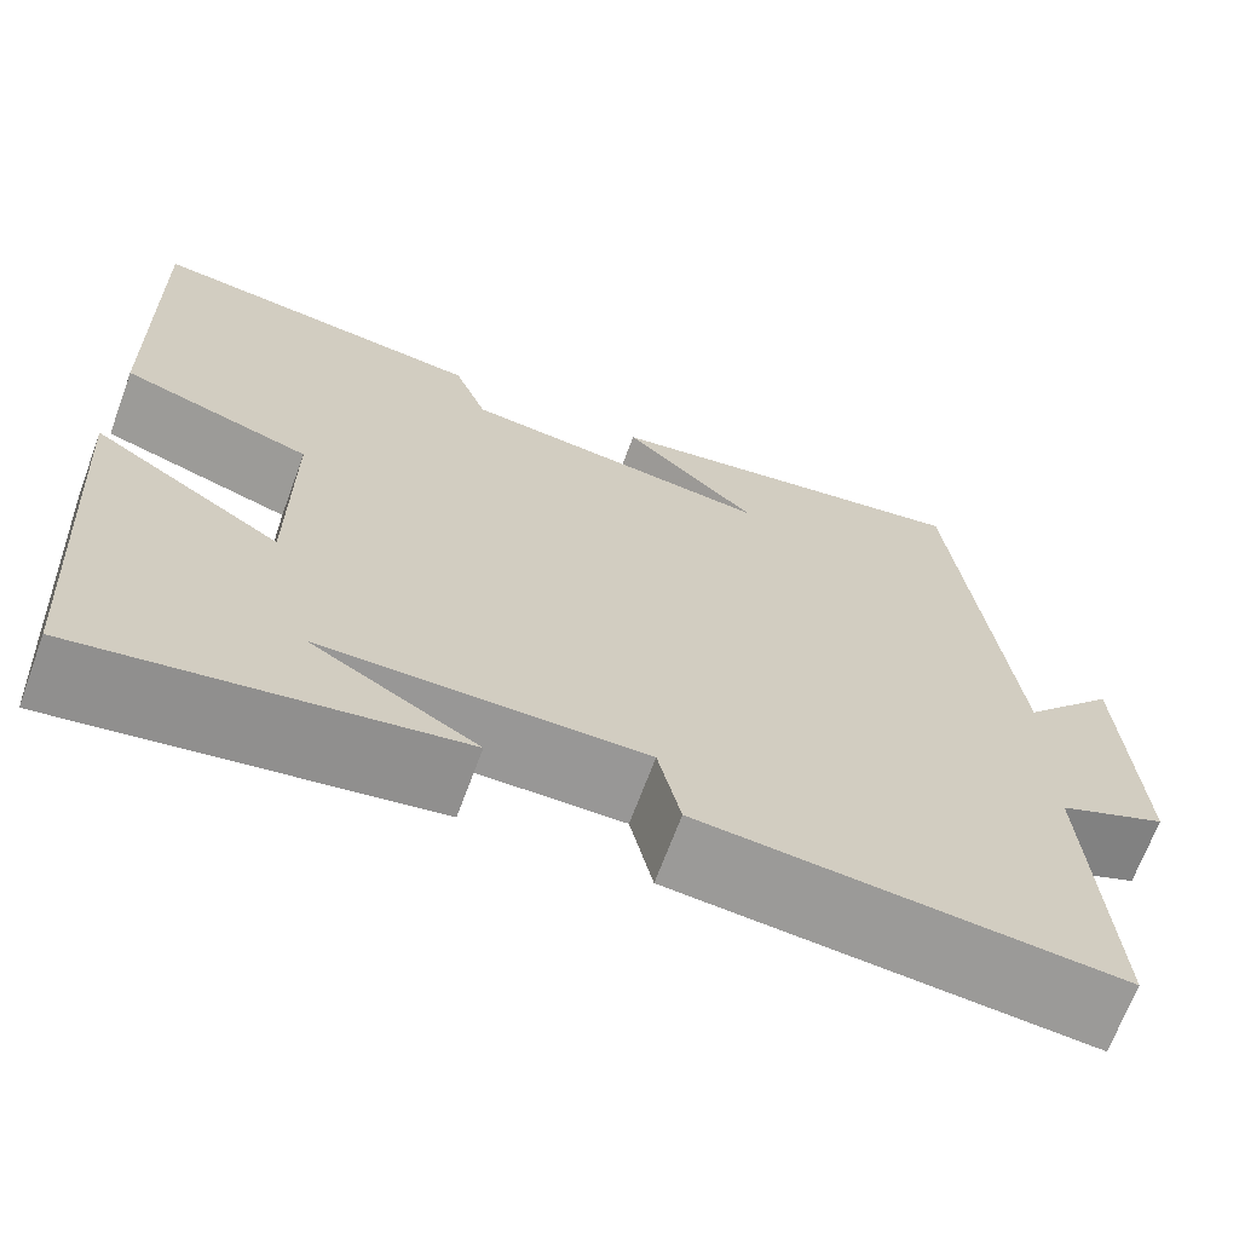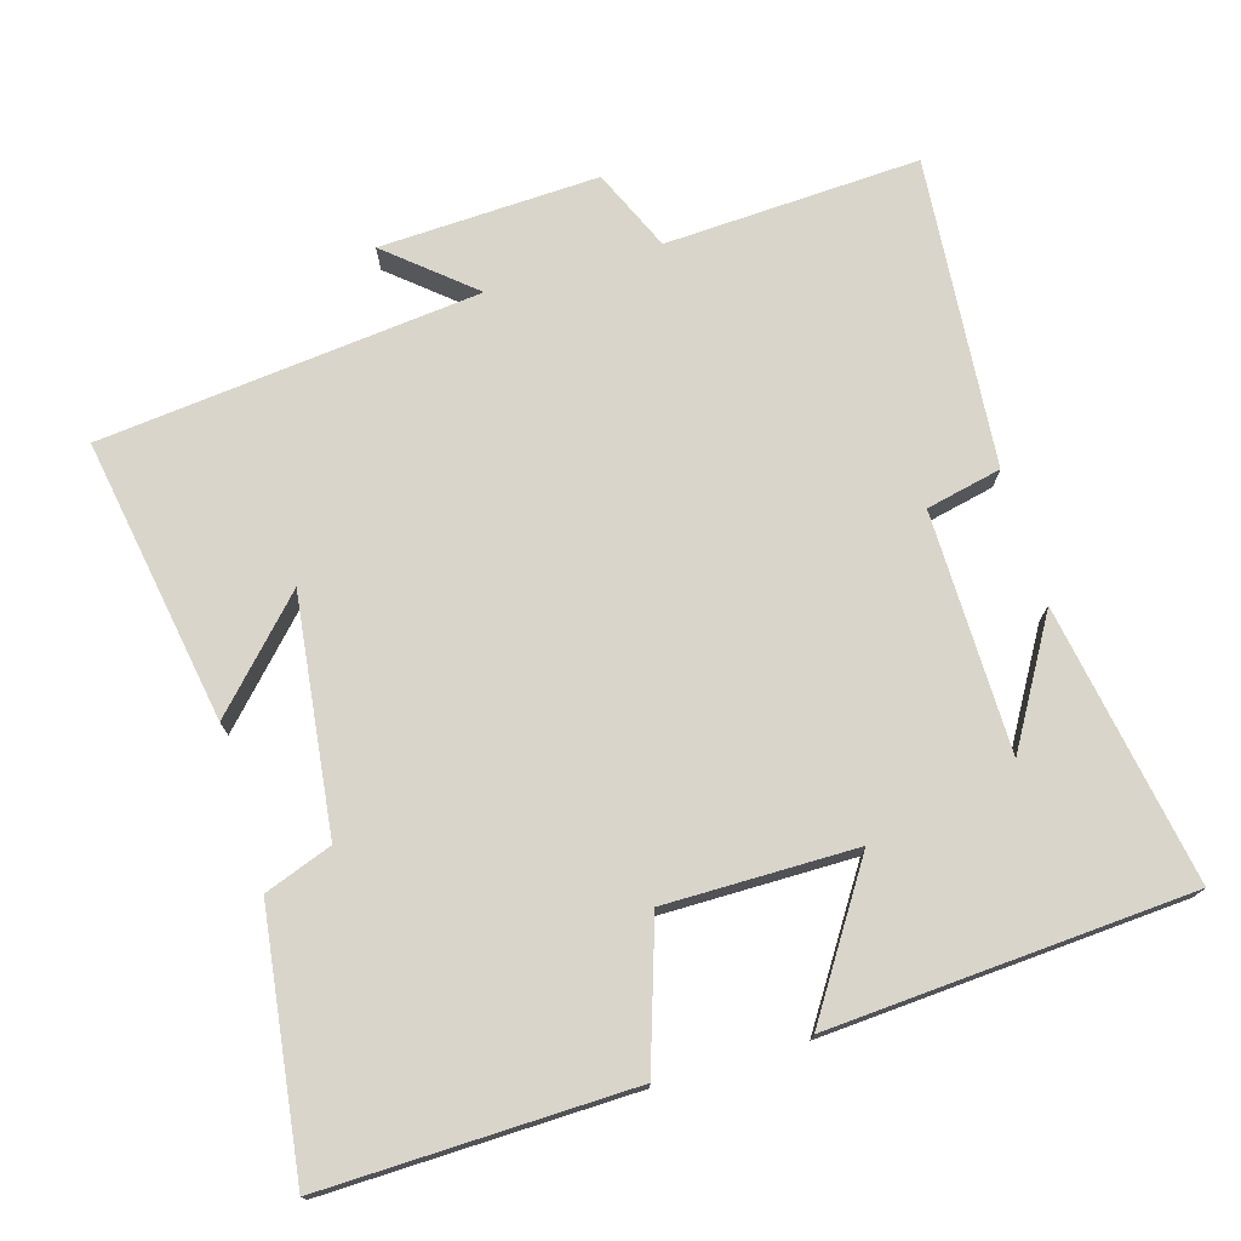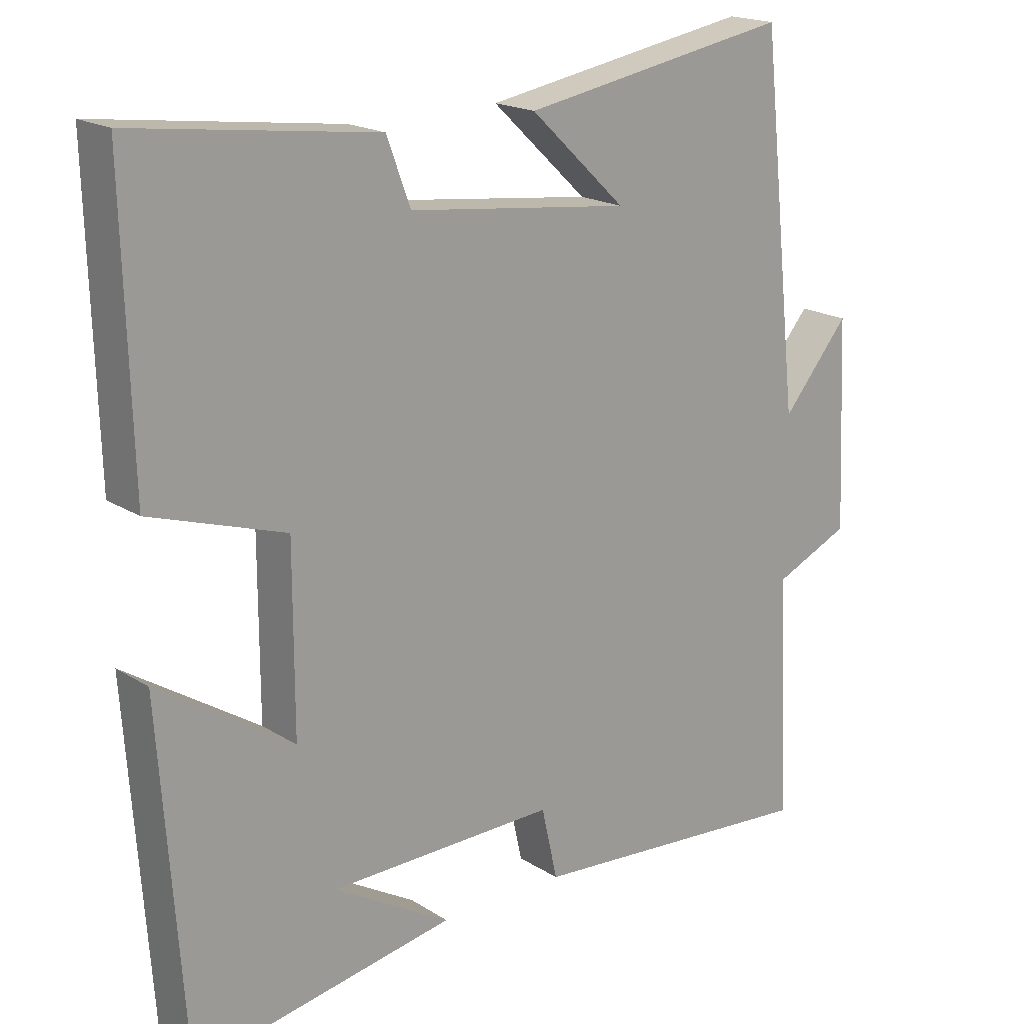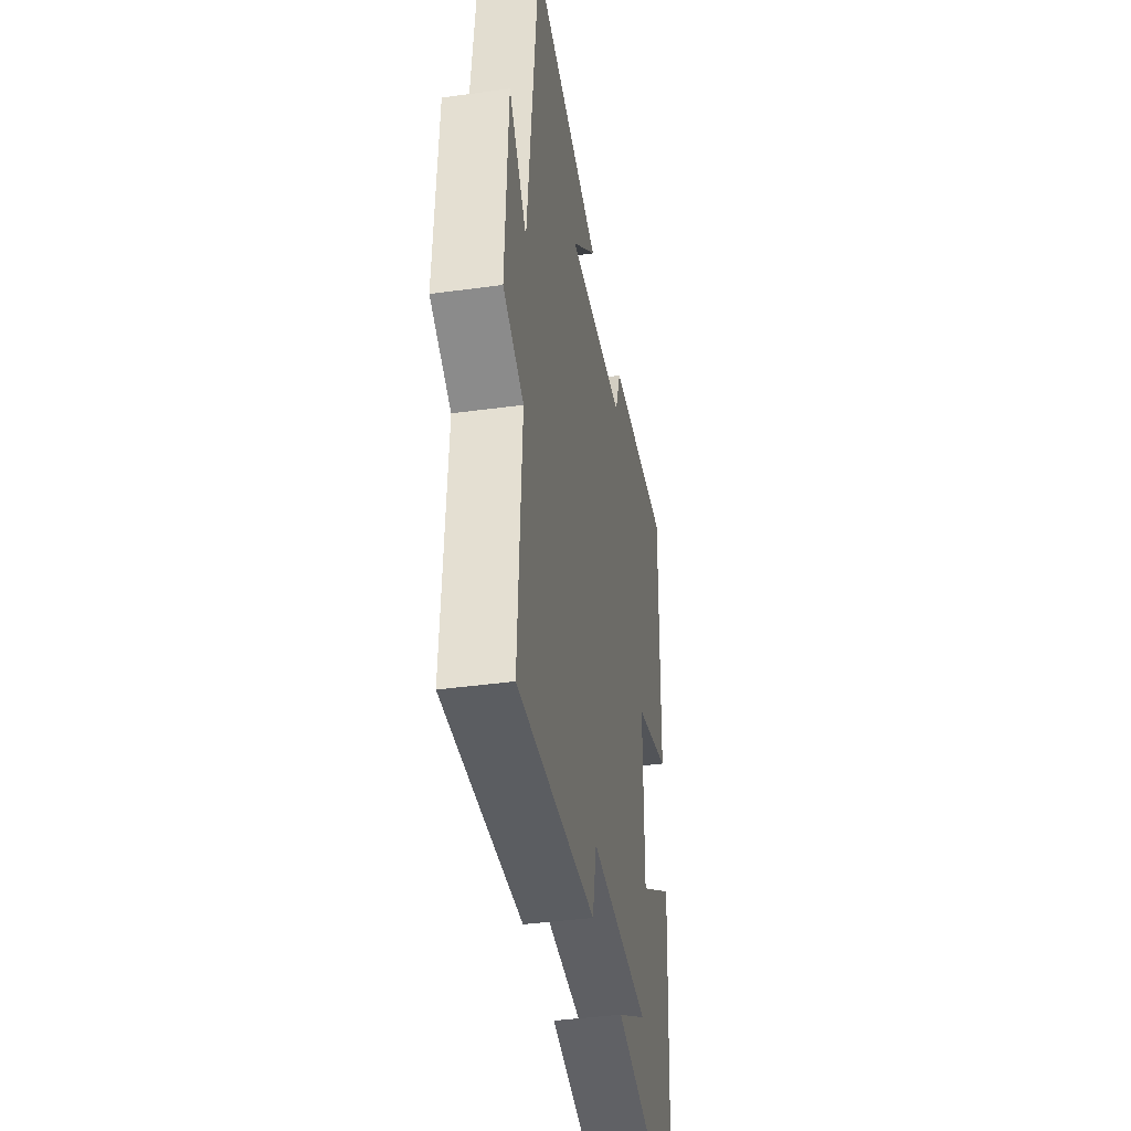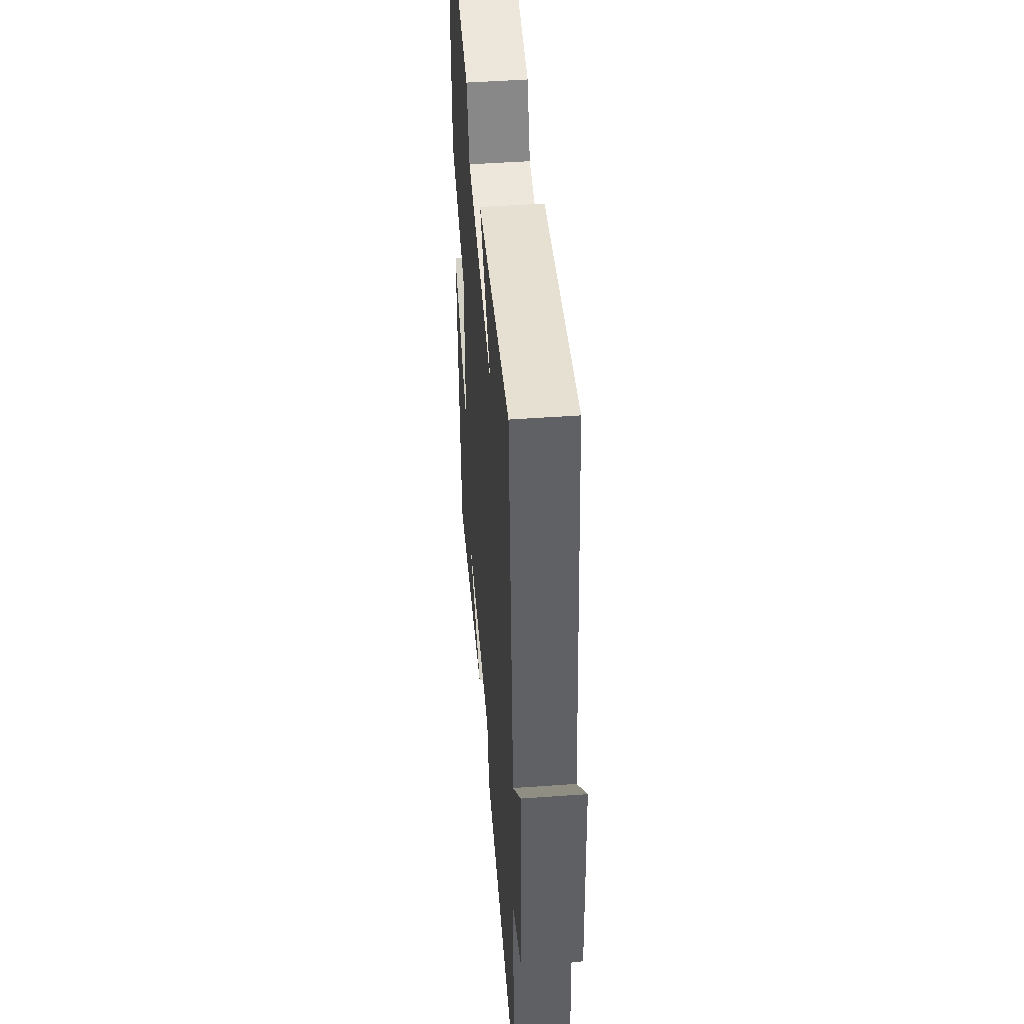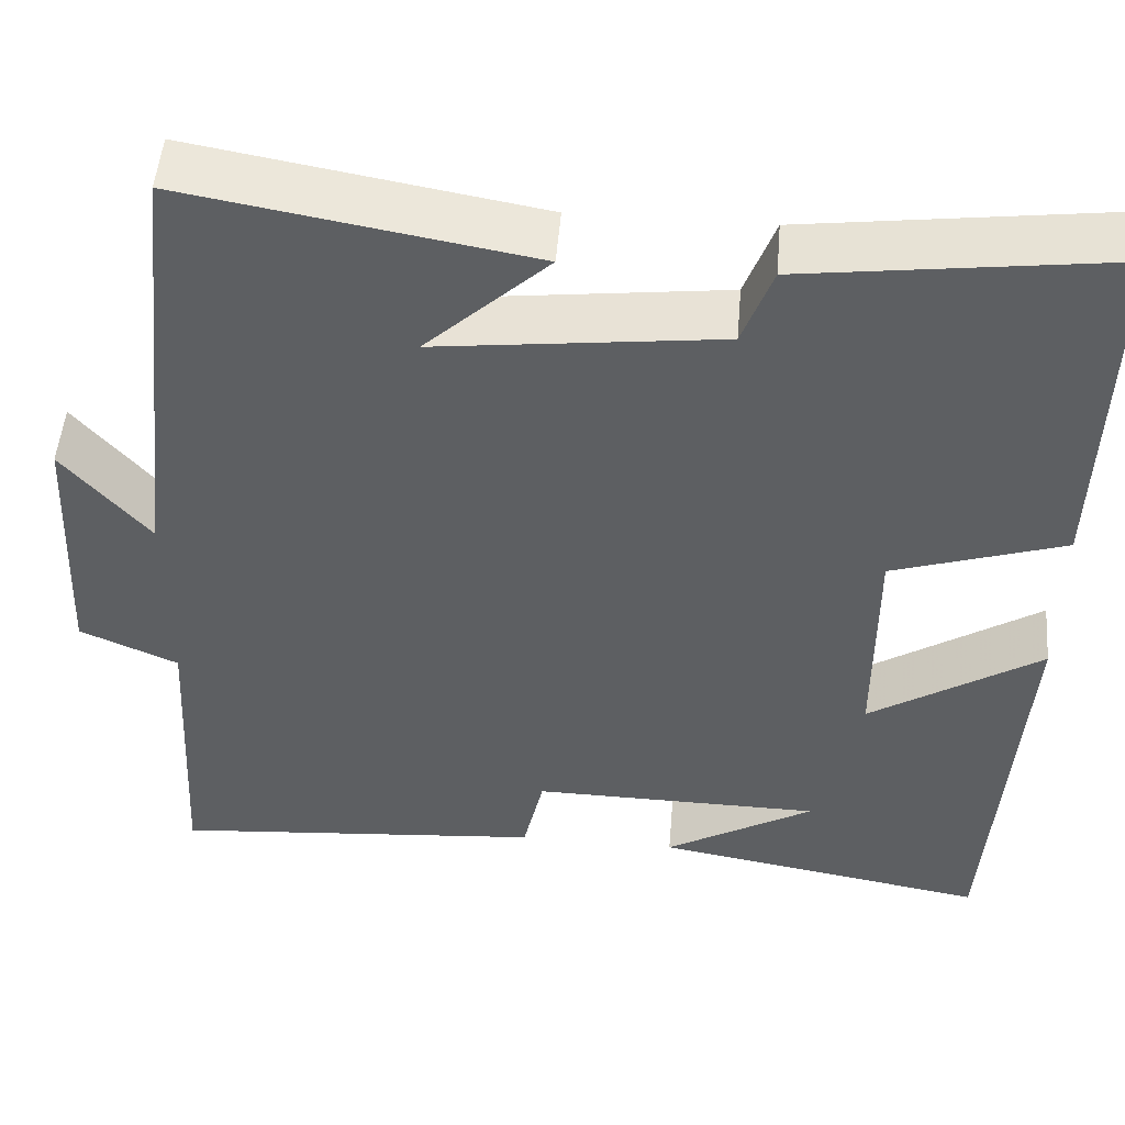
<metadata>
{"format":"obj","ext":"obj","renderer":"f3d","projection":"perspective","resolution":1024,"background":"white","views":[{"elev":-68.4,"azim":159.7,"up":"+Z"},{"elev":74.4,"azim":73.7,"up":"+Y"},{"elev":18.8,"azim":139.9,"up":"+Z"},{"elev":-40.8,"azim":-80.5,"up":"+Z"},{"elev":47.8,"azim":-94.6,"up":"+Z"},{"elev":50.2,"azim":4.7,"up":"+Z"}]}
</metadata>
<code>
v 0.511 0.07 0.545
v 0.5 0.07 0.126
v 0.306 0.07 0.063
v 0.306 0.07 -0.197
v 0.5 0.07 -0.072
v 0.466 0.07 -0.566
v 0.087 0.07 -0.5
v 0.256 0.07 -0.401
v -0.072 0.07 -0.397
v -0.095 0.07 -0.5
v -0.519 0.07 -0.535
v -0.5 0.07 -0.186
v -0.611 0.07 -0.137
v -0.597 0.07 0.163
v -0.5 0.07 0.048
v -0.443 0.07 0.568
v -0.054 0.07 0.5
v -0.192 0.07 0.37
v 0.128 0.07 0.408
v 0.162 0.07 0.5
v 0.511 0 0.545
v 0.5 0 0.126
v 0.306 0 0.063
v 0.306 0 -0.197
v 0.5 0 -0.072
v 0.466 0 -0.566
v 0.087 0 -0.5
v 0.256 0 -0.401
v -0.072 0 -0.397
v -0.095 0 -0.5
v -0.519 0 -0.535
v -0.5 0 -0.186
v -0.611 0 -0.137
v -0.597 0 0.163
v -0.5 0 0.048
v -0.443 0 0.568
v -0.054 0 0.5
v -0.192 0 0.37
v 0.128 0 0.408
v 0.162 0 0.5
f 19 20 1 2
f 18 19 2 3
f 16 17 18
f 15 16 18
f 15 18 3 4
f 12 13 14 15
f 12 15 4
f 9 10 11 12
f 8 9 12 4
f 6 7 8
f 4 5 6 8
f 22 21 40 39
f 23 22 39 38
f 38 37 36
f 38 36 35
f 24 23 38 35
f 35 34 33 32
f 24 35 32
f 32 31 30 29
f 24 32 29 28
f 28 27 26
f 28 26 25 24
f 1 21 22 2
f 2 22 23 3
f 3 23 24 4
f 4 24 25 5
f 5 25 26 6
f 6 26 27 7
f 7 27 28 8
f 8 28 29 9
f 9 29 30 10
f 10 30 31 11
f 11 31 32 12
f 12 32 33 13
f 13 33 34 14
f 14 34 35 15
f 15 35 36 16
f 16 36 37 17
f 17 37 38 18
f 18 38 39 19
f 19 39 40 20
f 20 40 21 1

</code>
